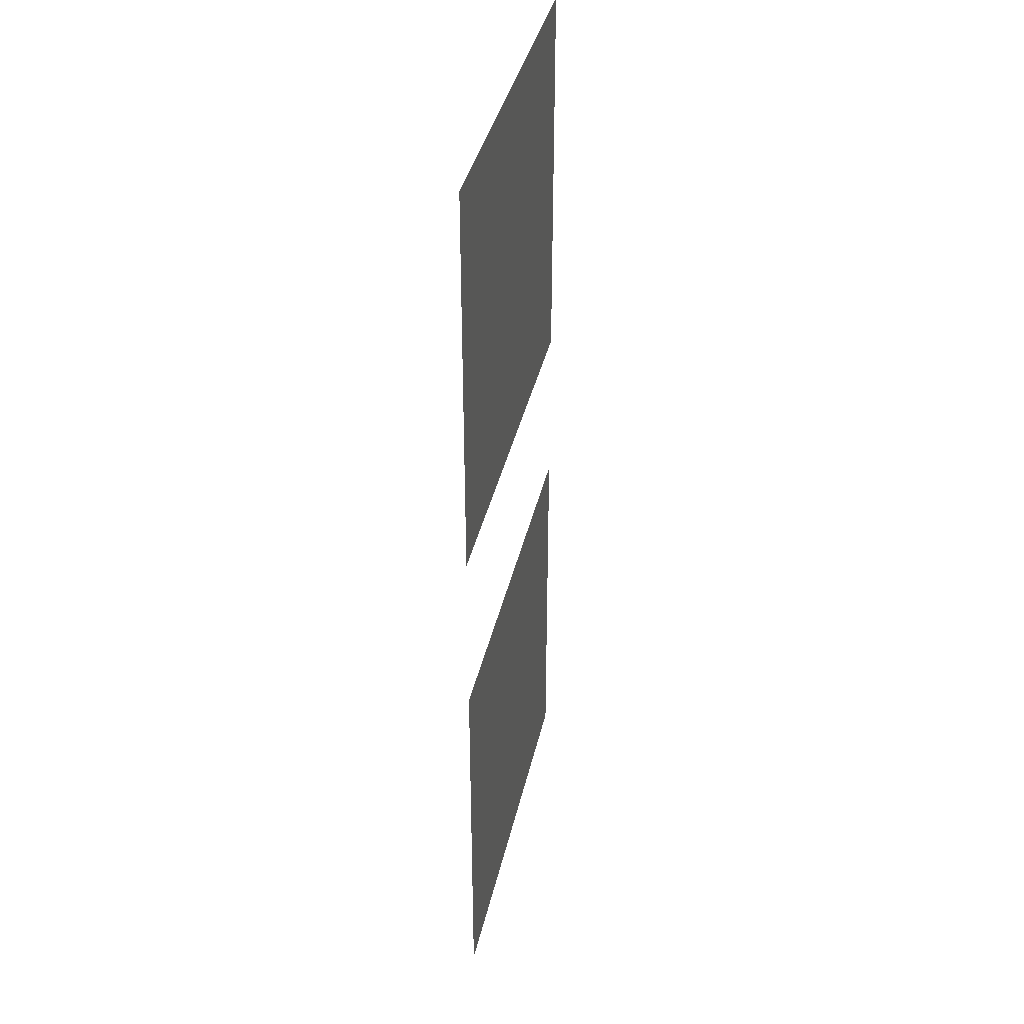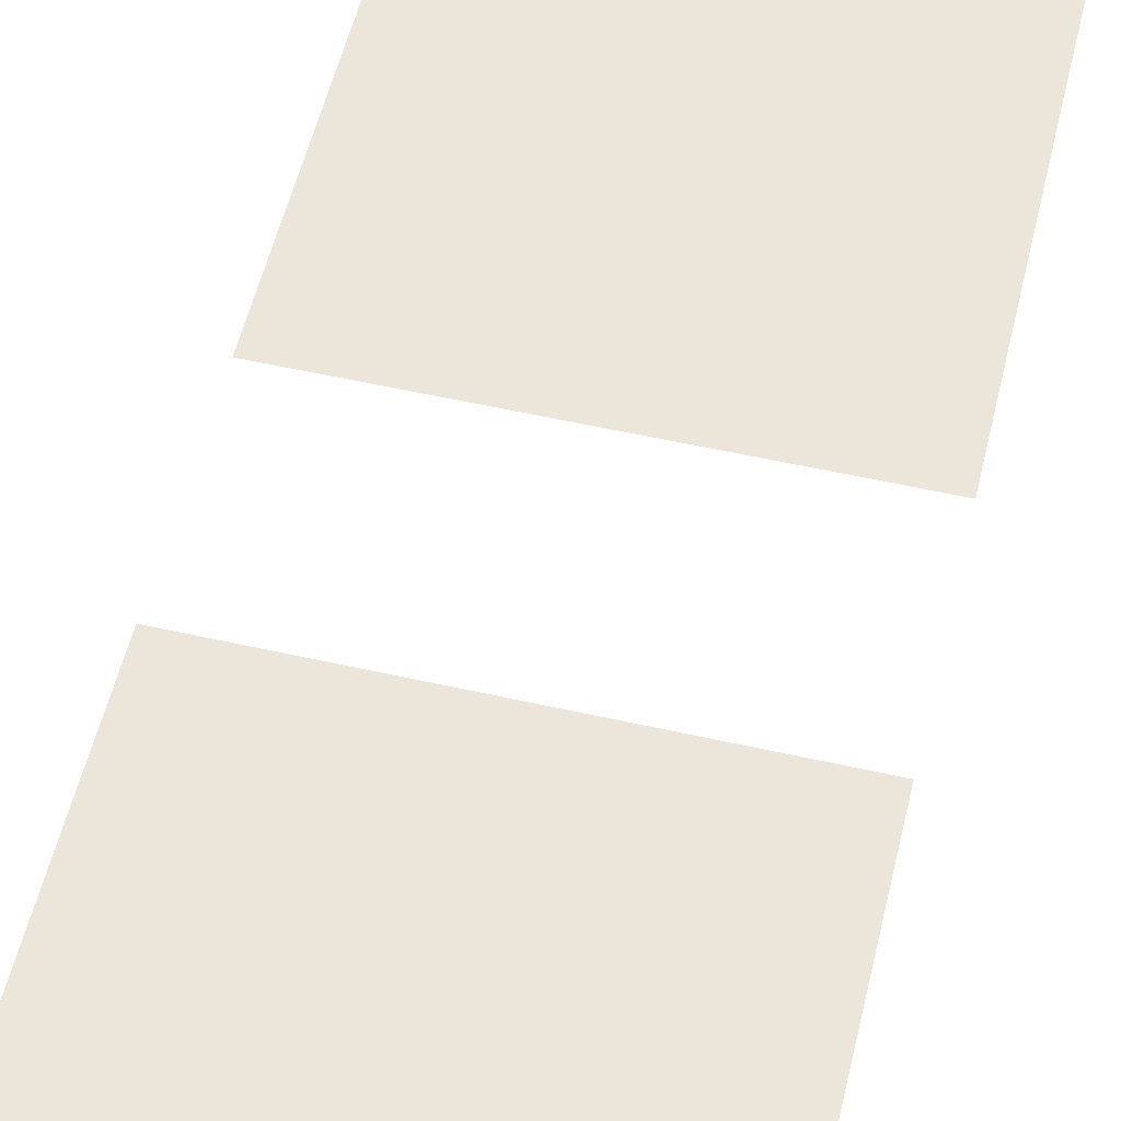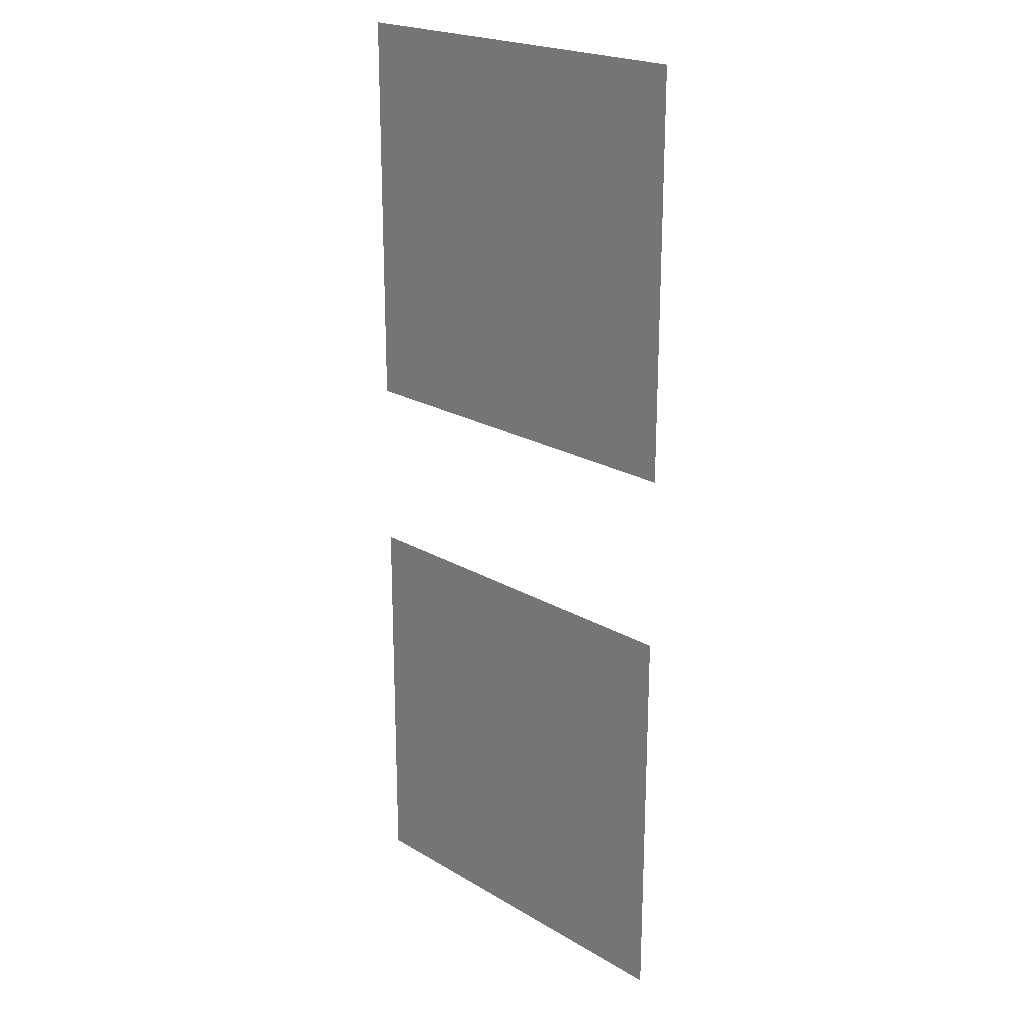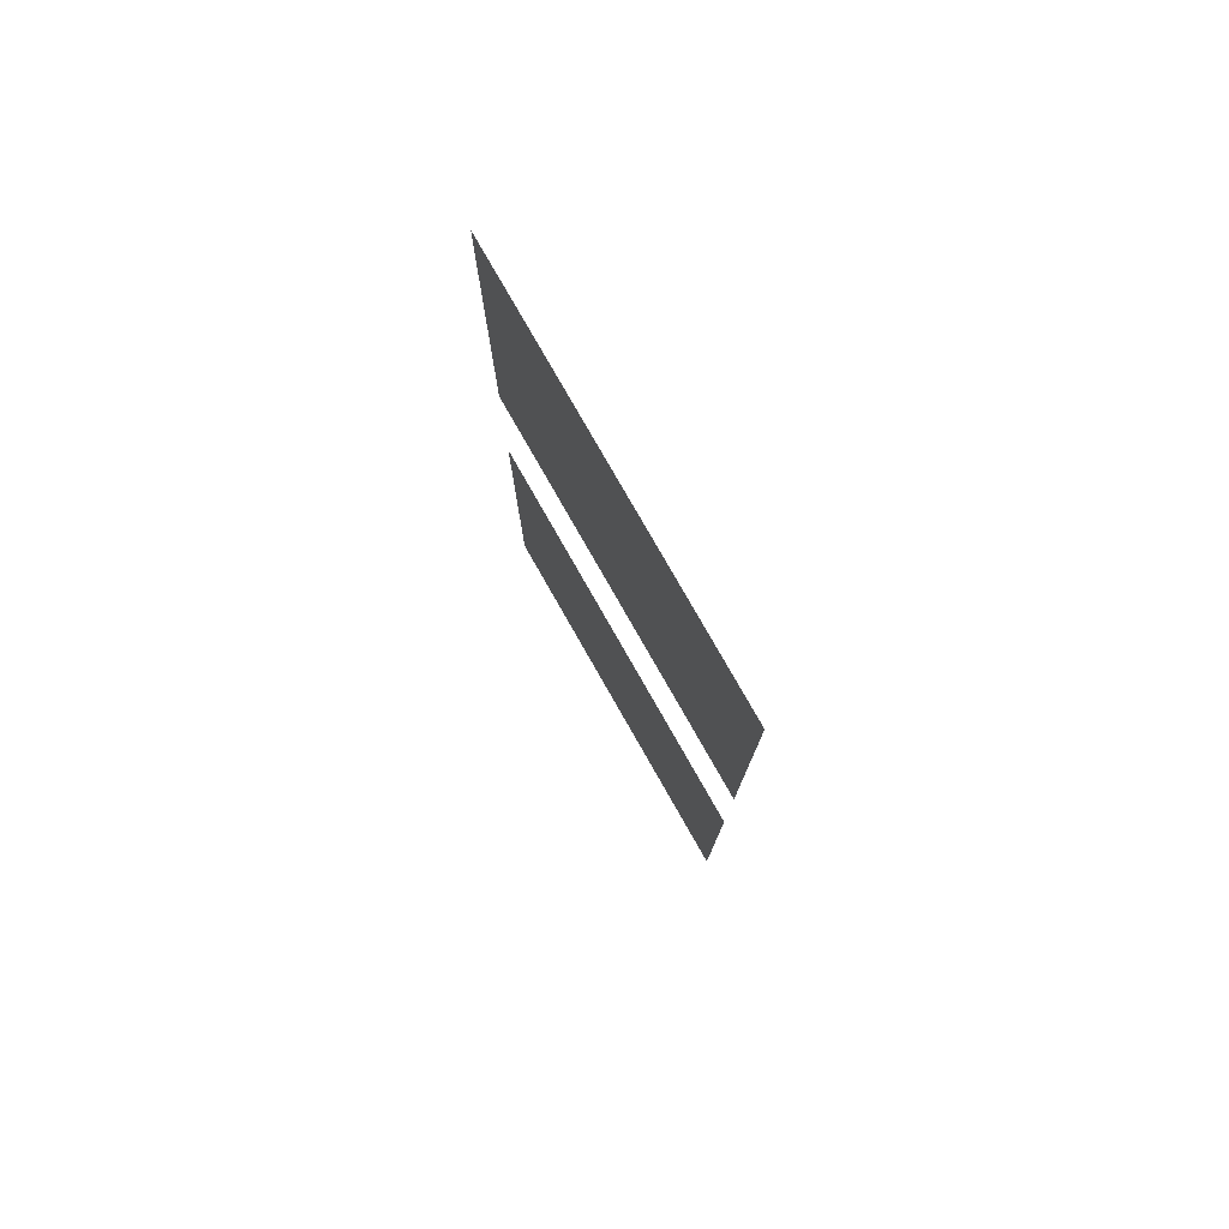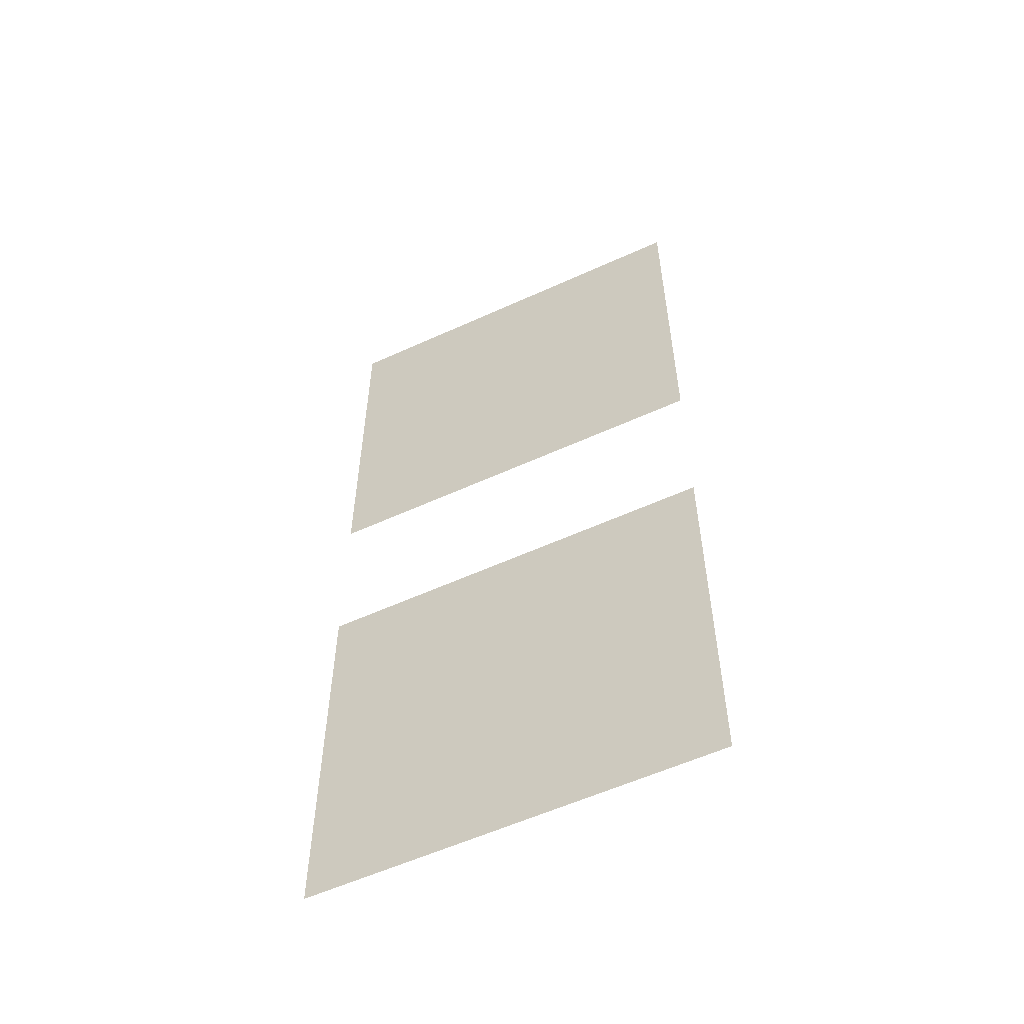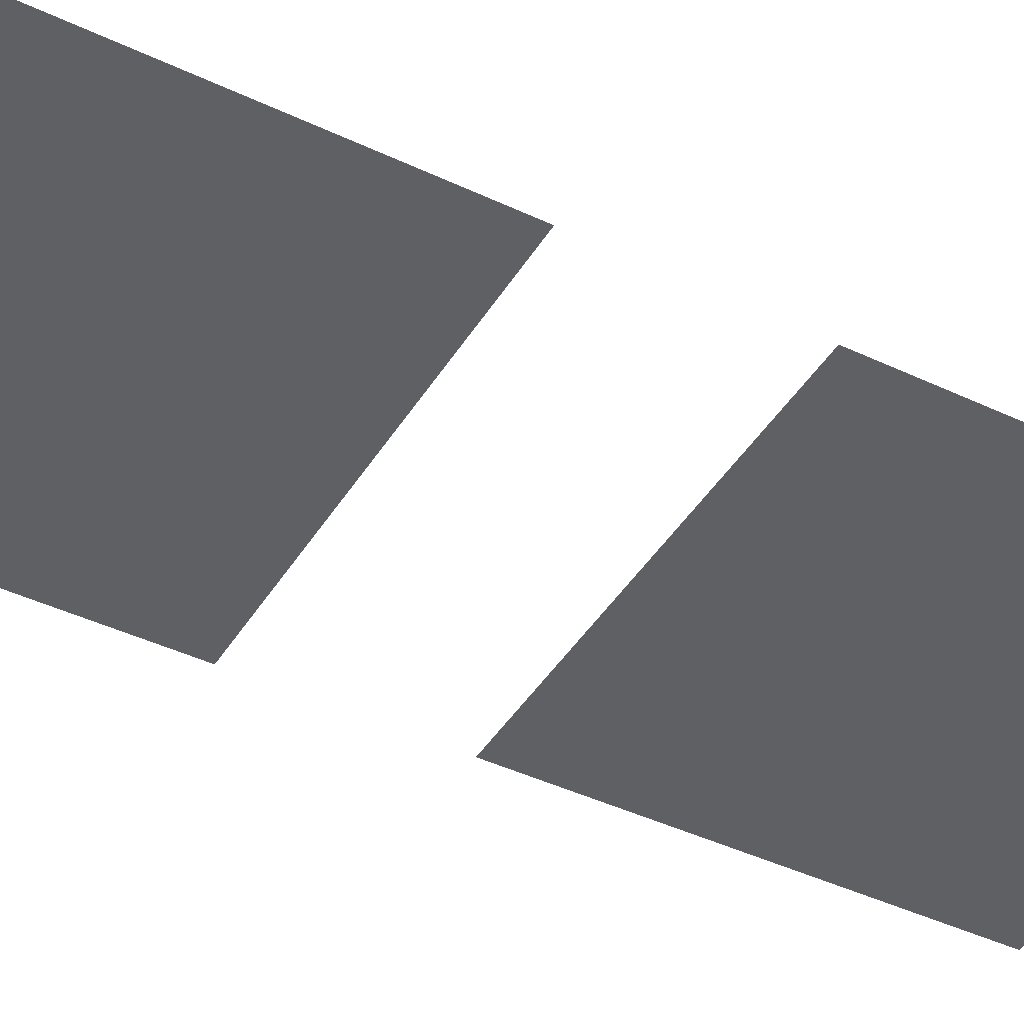
<metadata>
{"format":"obj","ext":"obj","renderer":"f3d","projection":"perspective","resolution":1024,"background":"white","views":[{"elev":38.1,"azim":-77.5,"up":"+Z"},{"elev":55.1,"azim":13.4,"up":"+Y"},{"elev":21.6,"azim":-133.9,"up":"+Z"},{"elev":78.8,"azim":60.3,"up":"+Z"},{"elev":-57.2,"azim":-154.6,"up":"+Z"},{"elev":-43.0,"azim":60.6,"up":"+Y"}]}
</metadata>
<code>
o Plane
v -1 0 1.734
v 1 0 1.734
v -1 0 -0.2658
v 1 0 -0.2658
f 2 3 1
f 2 4 3
o Plane.001
v -1 0 -1.142
v 1 0 -1.142
v -1 0 -3.142
v 1 0 -3.142
f 6 7 5
f 6 8 7

</code>
